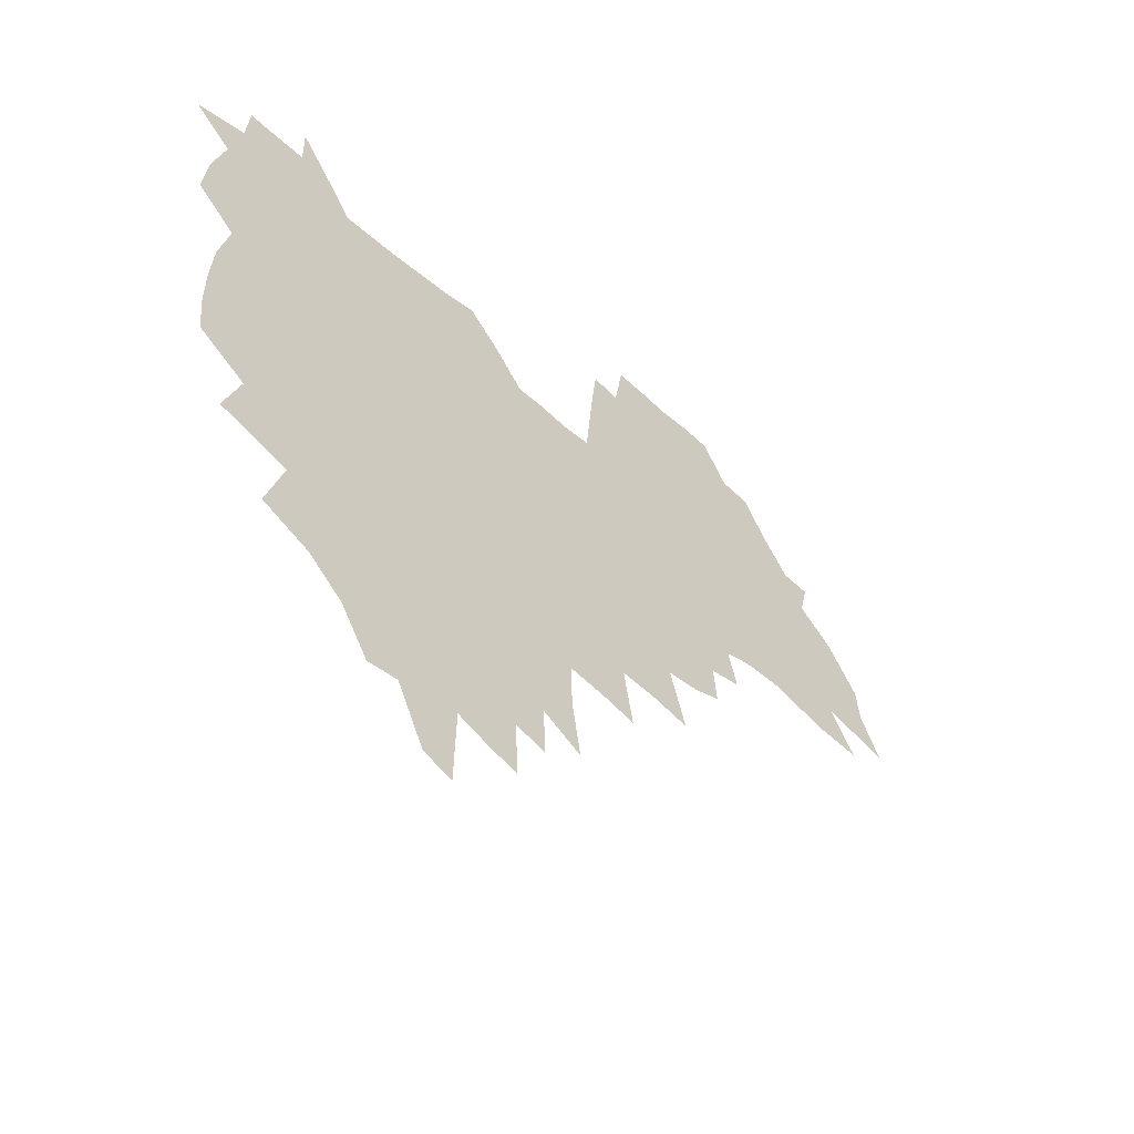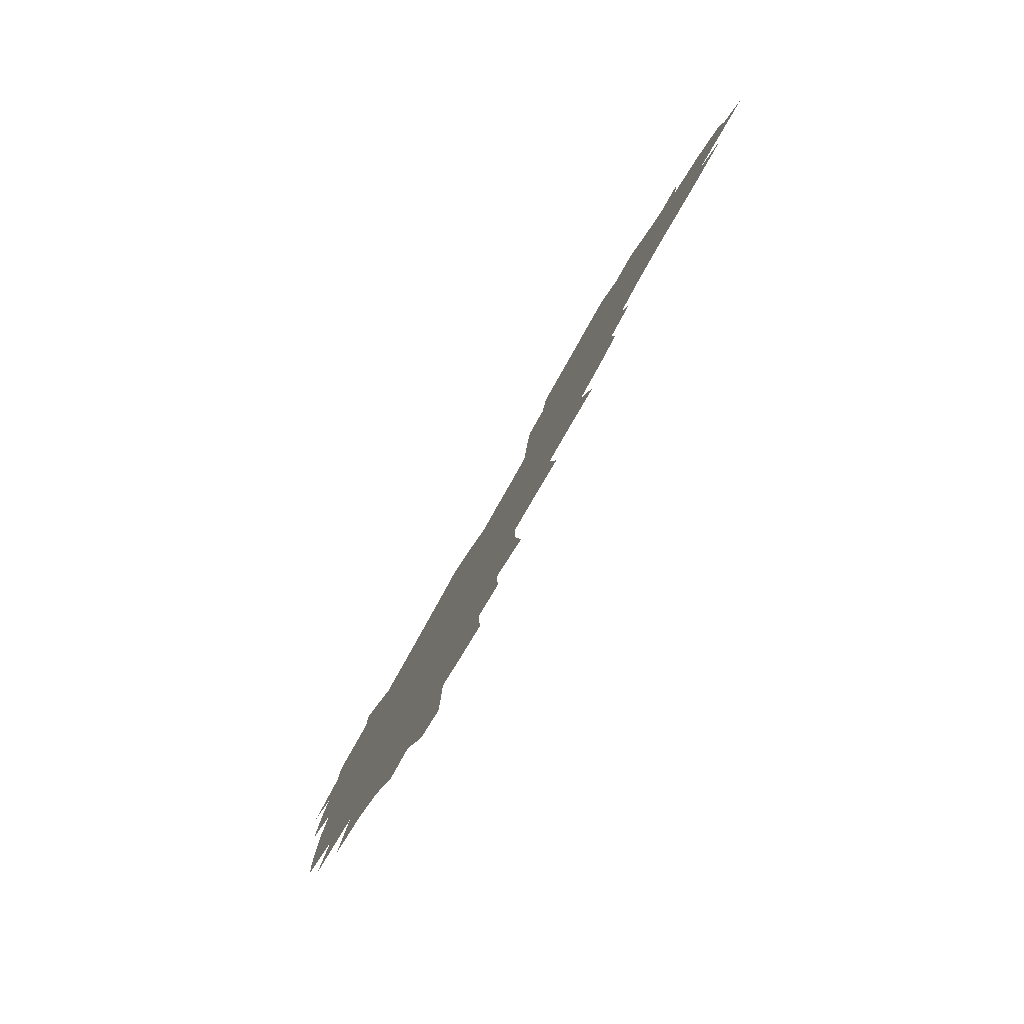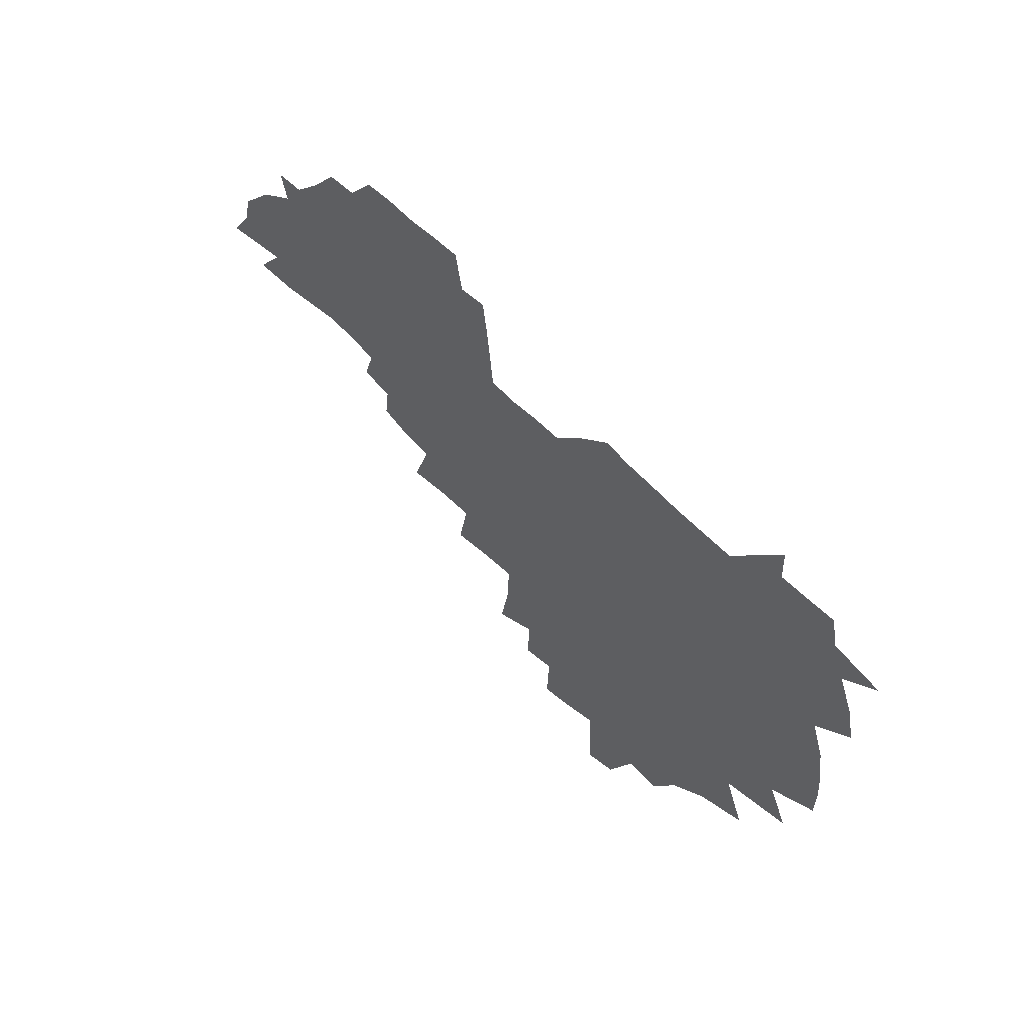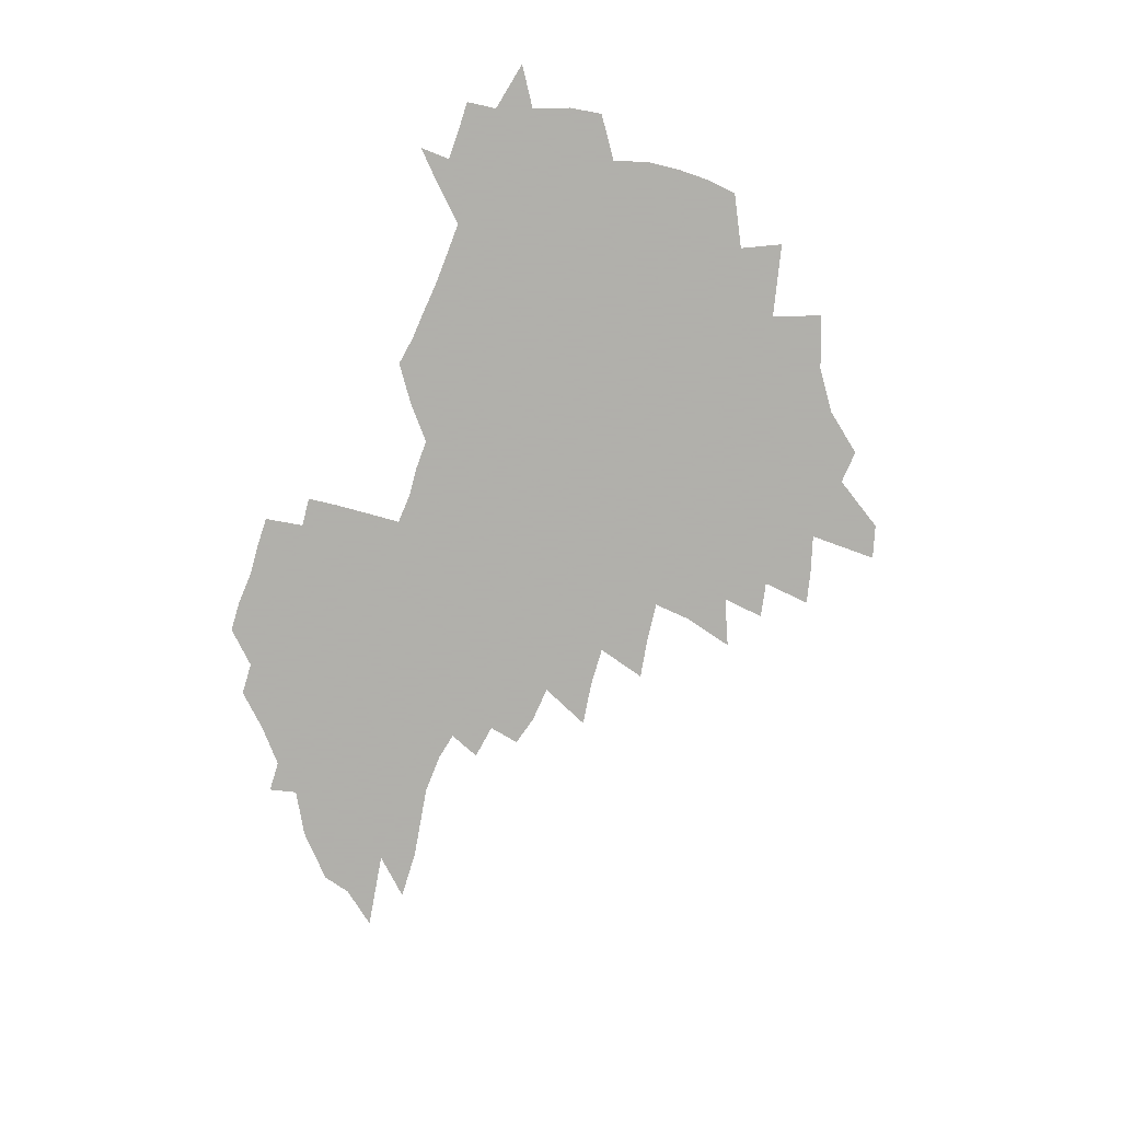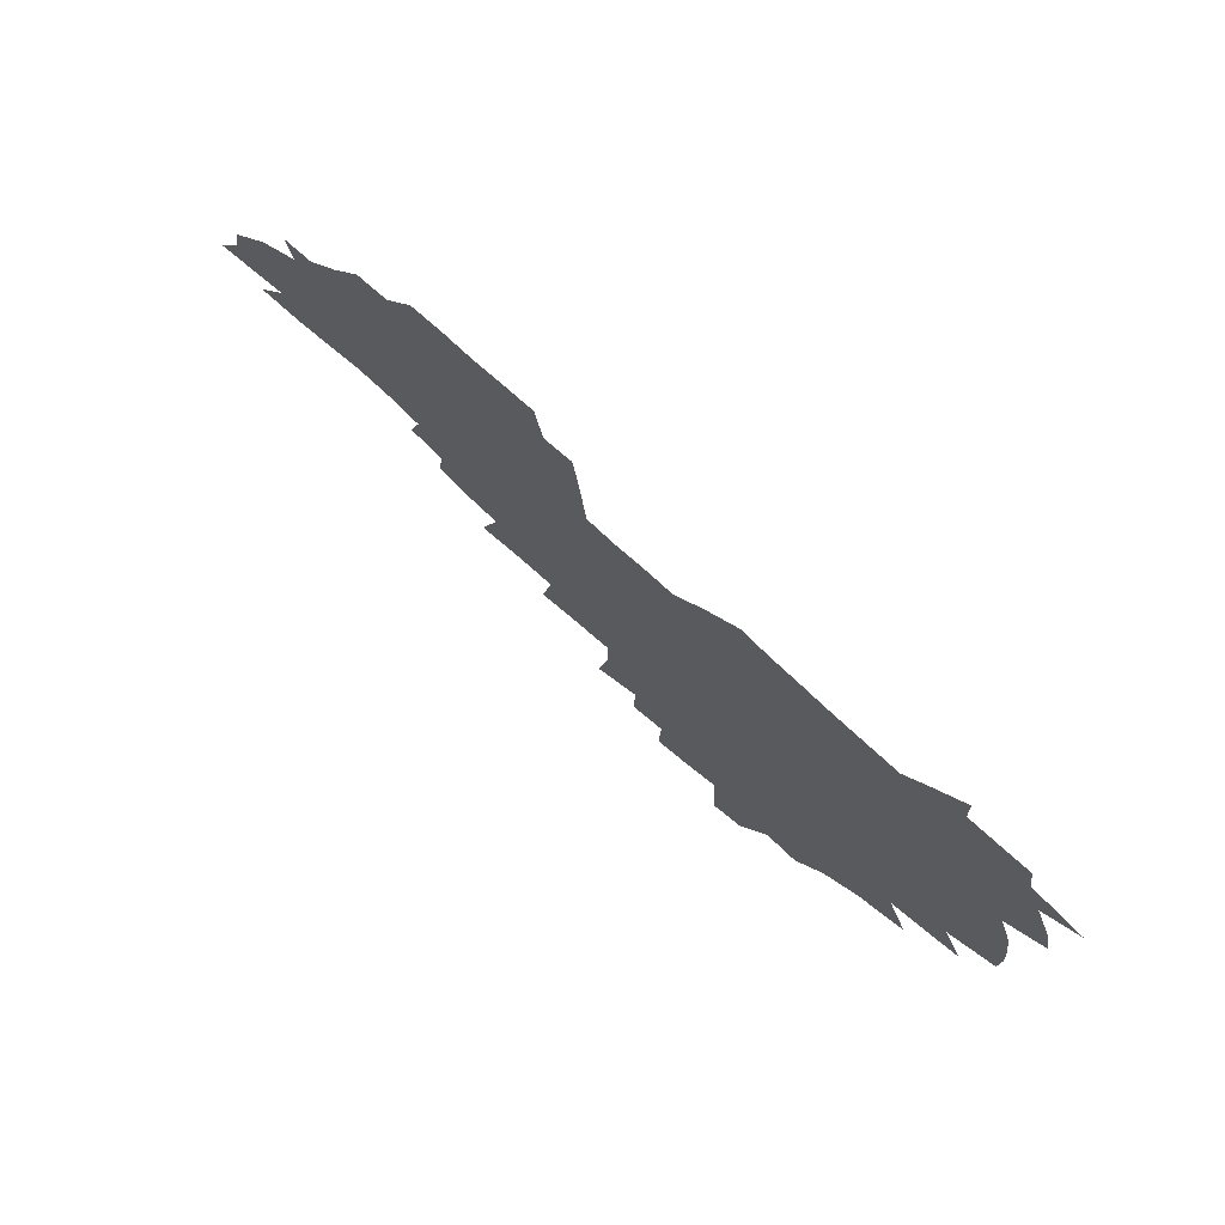
<metadata>
{"format":"obj","ext":"obj","renderer":"f3d","projection":"perspective","resolution":1024,"background":"white","views":[{"elev":-41.4,"azim":-46.6,"up":"+Y"},{"elev":-78.9,"azim":61.0,"up":"+Y"},{"elev":53.6,"azim":-130.1,"up":"+Y"},{"elev":-78.4,"azim":-112.6,"up":"+Z"},{"elev":72.1,"azim":-136.4,"up":"+Y"}]}
</metadata>
<code>
v 205.2 266.2 0
v 212.1 222.5 0
v 215.3 237.4 0
v 222.5 253.7 0
v 229.1 269.9 0
v 231.6 283.7 0
v 221.8 149 0
v 221 163.4 0
v 221.9 178.1 0
v 224.2 193 0
v 230.1 208.7 0
v 233.6 223.8 0
v 235.3 238.5 0
v 238.9 253.7 0
v 243 268.7 0
v 245.3 282.6 0
v 235.3 118.4 0
v 244.6 135.9 0
v 247.9 151 0
v 248 165.1 0
v 245.8 179.4 0
v 246.1 194 0
v 247.3 208.6 0
v 251.6 224 0
v 251.9 238.4 0
v 253.6 252.9 0
v 256 267.2 0
v 259.5 281.7 0
v 259.9 296 0
v 259.1 86.94 0
v 268.8 108.3 0
v 269.5 123.5 0
v 275.6 139.8 0
v 278.3 153.8 0
v 273.6 166.9 0
v 268.6 180.5 0
v 264.3 194.6 0
v 266.6 209.2 0
v 268.5 223.8 0
v 268.9 238.2 0
v 270.4 252.6 0
v 272.3 267 0
v 273.6 281 0
v 282.8 76.74 0
v 289.1 96.69 0
v 289.7 111.5 0
v 291 126.4 0
v 293.5 141.4 0
v 292.7 154.7 0
v 294.2 168.2 0
v 289.5 181.5 0
v 285.9 195.4 0
v 285 209.4 0
v 283.4 223.6 0
v 284.6 237.8 0
v 285 252.1 0
v 286.5 266.2 0
v 300.4 63.02 0
v 304.3 83.05 0
v 304.2 97.39 0
v 305.8 113 0
v 307.1 127.8 0
v 309 142.6 0
v 308 155.5 0
v 309.7 169.1 0
v 309.2 182 0
v 305.2 195.6 0
v 304.3 209.3 0
v 302.9 223.3 0
v 301.3 237.5 0
v 301.6 251.6 0
v 301.7 265.8 0
v 314.1 43.89 0
v 317.8 67.11 0
v 319 83.72 0
v 319.7 98.93 0
v 320.6 113.9 0
v 321.7 128.6 0
v 323.8 144 0
v 324.6 157.2 0
v 323.5 169.7 0
v 323.2 182.7 0
v 322.7 195.8 0
v 321.1 209.3 0
v 321.1 222.8 0
v 318.9 236.9 0
v 317.7 251.2 0
v 317.1 265.4 0
v 330 44.18 0
v 332.8 68.5 0
v 333.8 84.97 0
v 334.1 99.67 0
v 335.8 116.1 0
v 336.1 129.7 0
v 336.5 143.2 0
v 336.8 156.8 0
v 337.8 170.6 0
v 337.3 183.1 0
v 336.6 196 0
v 335.3 209.5 0
v 334.6 223.1 0
v 334 236.8 0
v 333.3 250.6 0
v 331.4 265.9 0
v 343.8 19.56 0
v 345.8 47.85 0
v 346.9 67.54 0
v 347.7 85.14 0
v 348 99.62 0
v 348.9 115.8 0
v 349.1 128.7 0
v 349.7 143.3 0
v 350 157.5 0
v 350.1 170.9 0
v 350 183.3 0
v 349.4 196.5 0
v 348.8 209.8 0
v 347.9 223.4 0
v 348.1 236.9 0
v 347.1 250.8 0
v 345.7 266 0
v 359.1 14.17 0
v 360.6 45.96 0
v 361.4 63.18 0
v 361.5 83.02 0
v 361.8 99.24 0
v 362.1 114.4 0
v 362.5 128.7 0
v 362.8 142.7 0
v 363 156.5 0
v 363.1 170 0
v 362.9 183.4 0
v 362.6 196.7 0
v 362.3 210.1 0
v 362 223.6 0
v 361.5 237.7 0
v 360.5 251.9 0
v 359.7 267.6 0
v 361 286 0
v 376.6 40.05 0
v 376.1 61.39 0
v 375.4 82.55 0
v 375.8 97.26 0
v 376.1 112.3 0
v 376 127.6 0
v 376.7 141.2 0
v 376.7 155.4 0
v 376.2 170.2 0
v 376.1 183.4 0
v 375.9 196.8 0
v 375.7 210.3 0
v 375.5 224.1 0
v 375.8 239.7 0
v 375.6 255.1 0
v 392.7 35.24 0
v 391.5 57.9 0
v 390.4 78.53 0
v 390.3 94.99 0
v 390.2 110.8 0
v 390.4 125.5 0
v 391.1 139.4 0
v 391 153.8 0
v 389.4 170 0
v 389.3 183.4 0
v 389.3 196.8 0
v 389.3 210.4 0
v 389.4 224.4 0
v 390.3 241.2 0
v 407.8 53.55 0
v 406.7 73.46 0
v 405.1 92.63 0
v 406 107.5 0
v 405.9 122.8 0
v 406.3 137.5 0
v 405.5 152.9 0
v 404.6 168 0
v 403.6 182.6 0
v 403 196.7 0
v 403 210.4 0
v 403.1 224 0
v 404.4 240.6 0
v 427.8 62.93 0
v 423.1 86.8 0
v 422.5 104.2 0
v 423.8 118.9 0
v 421.4 136.8 0
v 420.7 151.7 0
v 419 167.7 0
v 417.9 182.2 0
v 416.8 196.7 0
v 416.7 210.4 0
v 417.1 224.2 0
v 418.4 238.7 0
v 441.2 101.1 0
v 438.7 120.2 0
v 437.7 135.4 0
v 435.7 151.4 0
v 433.3 167.7 0
v 432.5 181.8 0
v 430.5 196.9 0
v 431.3 210.4 0
v 431.1 224 0
v 432.9 238.8 0
v 434.7 253.4 0
v 436.9 270.4 0
v 439.1 284.1 0
v 459.6 96.98 0
v 454.5 120.3 0
v 452.6 136.4 0
v 450.2 152.4 0
v 448.1 167.8 0
v 446.7 182.2 0
v 445.1 196.6 0
v 445.7 210.2 0
v 444.9 223.9 0
v 446.5 237.9 0
v 448.3 252.3 0
v 450.8 267.8 0
v 452.8 282.2 0
v 456.8 300.1 0
v 472.9 118.3 0
v 468 137.5 0
v 465.2 153.3 0
v 461.9 169.2 0
v 460.8 183 0
v 460.5 196.8 0
v 459.2 210.6 0
v 457.7 223.6 0
v 461.8 238.4 0
v 463.8 252.9 0
v 464.6 266.6 0
v 467 281.3 0
v 471.3 299 0
v 493.3 114.2 0
v 484.3 138 0
v 480.4 154.3 0
v 478.5 168.8 0
v 475.9 183.4 0
v 475.6 197.1 0
v 475.3 210.7 0
v 475.3 224.5 0
v 477.3 238.6 0
v 477.9 252.4 0
v 480.2 266.8 0
v 482.6 281.6 0
v 485.6 297.2 0
v 501.1 138.4 0
v 496.3 155.2 0
v 492.9 170.1 0
v 490.9 183.9 0
v 490.4 197.4 0
v 490.7 210.9 0
v 490.8 224.5 0
v 492 238.3 0
v 493.4 252.3 0
v 496.7 267.2 0
v 497.6 281 0
v 501.5 297.3 0
v 515.5 141.6 0
v 513.5 156.2 0
v 508.8 171.1 0
v 506.9 184.5 0
v 503.6 198.3 0
v 504 211 0
v 506.6 224.7 0
v 506.6 238.1 0
v 508.2 251.8 0
v 511.9 266.7 0
v 511.4 280.1 0
v 516.2 295.8 0
v 530.1 157.9 0
v 524.8 172.7 0
v 522.6 185.5 0
v 522.1 198.4 0
v 520.1 211.5 0
v 521.1 224.6 0
v 520.3 237.8 0
v 522.2 251.1 0
v 525.3 265.6 0
v 529.5 280.5 0
v 538.3 174.8 0
v 537.2 186.5 0
v 536.4 198.9 0
v 535.1 211.7 0
v 534.8 224.5 0
v 539 237.9 0
v 538.4 251 0
v 541 264.7 0
v 544.7 279 0
v 557.2 174.4 0
v 553.7 186.9 0
v 551.6 199.2 0
v 550.8 211.6 0
v 552.1 224.3 0
v 554.7 237.3 0
v 555.4 250.4 0
v 557.7 263.7 0
v 590.9 167 0
v 571.9 186.6 0
v 569.1 199.1 0
v 568.1 211.3 0
v 569.3 223.7 0
v 568.5 236.5 0
v 572.5 249.4 0
v 614 164.8 0
v 599.5 182.3 0
v 590.7 197.2 0
v 585.7 210.6 0
v 584.5 223.1 0
v 583.4 235.4 0
v 587.1 248 0
v 634.9 174.7 0
v 623.1 191.4 0
v 620.3 204.8 0
v 602.5 223.3 0
f 4 5 1
f 11 12 2
f 2 12 3
f 12 13 3
f 3 13 4
f 13 14 4
f 4 14 5
f 14 15 5
f 5 15 6
f 15 16 6
f 18 19 7
f 7 19 8
f 19 20 8
f 8 20 9
f 20 21 9
f 9 21 10
f 21 22 10
f 10 22 11
f 22 23 11
f 11 23 12
f 23 24 12
f 12 24 13
f 24 25 13
f 13 25 14
f 25 26 14
f 14 26 15
f 26 27 15
f 15 27 16
f 27 28 16
f 31 32 17
f 17 32 18
f 32 33 18
f 18 33 19
f 33 34 19
f 19 34 20
f 34 35 20
f 20 35 21
f 35 36 21
f 21 36 22
f 36 37 22
f 22 37 23
f 37 38 23
f 23 38 24
f 38 39 24
f 24 39 25
f 39 40 25
f 25 40 26
f 40 41 26
f 26 41 27
f 41 42 27
f 27 42 28
f 42 43 28
f 28 43 29
f 44 45 30
f 30 45 31
f 45 46 31
f 31 46 32
f 46 47 32
f 32 47 33
f 47 48 33
f 33 48 34
f 48 49 34
f 34 49 35
f 49 50 35
f 35 50 36
f 50 51 36
f 36 51 37
f 51 52 37
f 37 52 38
f 52 53 38
f 38 53 39
f 53 54 39
f 39 54 40
f 54 55 40
f 40 55 41
f 55 56 41
f 41 56 42
f 56 57 42
f 42 57 43
f 58 59 44
f 44 59 45
f 59 60 45
f 45 60 46
f 60 61 46
f 46 61 47
f 61 62 47
f 47 62 48
f 62 63 48
f 48 63 49
f 63 64 49
f 49 64 50
f 64 65 50
f 50 65 51
f 65 66 51
f 51 66 52
f 66 67 52
f 52 67 53
f 67 68 53
f 53 68 54
f 68 69 54
f 54 69 55
f 69 70 55
f 55 70 56
f 70 71 56
f 56 71 57
f 71 72 57
f 73 74 58
f 58 74 59
f 74 75 59
f 59 75 60
f 75 76 60
f 60 76 61
f 76 77 61
f 61 77 62
f 77 78 62
f 62 78 63
f 78 79 63
f 63 79 64
f 79 80 64
f 64 80 65
f 80 81 65
f 65 81 66
f 81 82 66
f 66 82 67
f 82 83 67
f 67 83 68
f 83 84 68
f 68 84 69
f 84 85 69
f 69 85 70
f 85 86 70
f 70 86 71
f 86 87 71
f 71 87 72
f 87 88 72
f 73 89 74
f 89 90 74
f 74 90 75
f 90 91 75
f 75 91 76
f 91 92 76
f 76 92 77
f 92 93 77
f 77 93 78
f 93 94 78
f 78 94 79
f 94 95 79
f 79 95 80
f 95 96 80
f 80 96 81
f 96 97 81
f 81 97 82
f 97 98 82
f 82 98 83
f 98 99 83
f 83 99 84
f 99 100 84
f 84 100 85
f 100 101 85
f 85 101 86
f 101 102 86
f 86 102 87
f 102 103 87
f 87 103 88
f 103 104 88
f 105 106 89
f 89 106 90
f 106 107 90
f 90 107 91
f 107 108 91
f 91 108 92
f 108 109 92
f 92 109 93
f 109 110 93
f 93 110 94
f 110 111 94
f 94 111 95
f 111 112 95
f 95 112 96
f 112 113 96
f 96 113 97
f 113 114 97
f 97 114 98
f 114 115 98
f 98 115 99
f 115 116 99
f 99 116 100
f 116 117 100
f 100 117 101
f 117 118 101
f 101 118 102
f 118 119 102
f 102 119 103
f 119 120 103
f 103 120 104
f 120 121 104
f 105 122 106
f 122 123 106
f 106 123 107
f 123 124 107
f 107 124 108
f 124 125 108
f 108 125 109
f 125 126 109
f 109 126 110
f 126 127 110
f 110 127 111
f 127 128 111
f 111 128 112
f 128 129 112
f 112 129 113
f 129 130 113
f 113 130 114
f 130 131 114
f 114 131 115
f 131 132 115
f 115 132 116
f 132 133 116
f 116 133 117
f 133 134 117
f 117 134 118
f 134 135 118
f 118 135 119
f 135 136 119
f 119 136 120
f 136 137 120
f 120 137 121
f 137 138 121
f 123 140 124
f 140 141 124
f 124 141 125
f 141 142 125
f 125 142 126
f 142 143 126
f 126 143 127
f 143 144 127
f 127 144 128
f 144 145 128
f 128 145 129
f 145 146 129
f 129 146 130
f 146 147 130
f 130 147 131
f 147 148 131
f 131 148 132
f 148 149 132
f 132 149 133
f 149 150 133
f 133 150 134
f 150 151 134
f 134 151 135
f 151 152 135
f 135 152 136
f 152 153 136
f 136 153 137
f 153 154 137
f 137 154 138
f 140 155 141
f 155 156 141
f 141 156 142
f 156 157 142
f 142 157 143
f 157 158 143
f 143 158 144
f 158 159 144
f 144 159 145
f 159 160 145
f 145 160 146
f 160 161 146
f 146 161 147
f 161 162 147
f 147 162 148
f 162 163 148
f 148 163 149
f 163 164 149
f 149 164 150
f 164 165 150
f 150 165 151
f 165 166 151
f 151 166 152
f 166 167 152
f 152 167 153
f 167 168 153
f 153 168 154
f 156 169 157
f 169 170 157
f 157 170 158
f 170 171 158
f 158 171 159
f 171 172 159
f 159 172 160
f 172 173 160
f 160 173 161
f 173 174 161
f 161 174 162
f 174 175 162
f 162 175 163
f 175 176 163
f 163 176 164
f 176 177 164
f 164 177 165
f 177 178 165
f 165 178 166
f 178 179 166
f 166 179 167
f 179 180 167
f 167 180 168
f 180 181 168
f 170 182 171
f 182 183 171
f 171 183 172
f 183 184 172
f 172 184 173
f 184 185 173
f 173 185 174
f 185 186 174
f 174 186 175
f 186 187 175
f 175 187 176
f 187 188 176
f 176 188 177
f 188 189 177
f 177 189 178
f 189 190 178
f 178 190 179
f 190 191 179
f 179 191 180
f 191 192 180
f 180 192 181
f 192 193 181
f 184 194 185
f 194 195 185
f 185 195 186
f 195 196 186
f 186 196 187
f 196 197 187
f 187 197 188
f 197 198 188
f 188 198 189
f 198 199 189
f 189 199 190
f 199 200 190
f 190 200 191
f 200 201 191
f 191 201 192
f 201 202 192
f 192 202 193
f 202 203 193
f 194 207 195
f 207 208 195
f 195 208 196
f 208 209 196
f 196 209 197
f 209 210 197
f 197 210 198
f 210 211 198
f 198 211 199
f 211 212 199
f 199 212 200
f 212 213 200
f 200 213 201
f 213 214 201
f 201 214 202
f 214 215 202
f 202 215 203
f 215 216 203
f 203 216 204
f 216 217 204
f 204 217 205
f 217 218 205
f 205 218 206
f 218 219 206
f 208 221 209
f 221 222 209
f 209 222 210
f 222 223 210
f 210 223 211
f 223 224 211
f 211 224 212
f 224 225 212
f 212 225 213
f 225 226 213
f 213 226 214
f 226 227 214
f 214 227 215
f 227 228 215
f 215 228 216
f 228 229 216
f 216 229 217
f 229 230 217
f 217 230 218
f 230 231 218
f 218 231 219
f 231 232 219
f 219 232 220
f 232 233 220
f 221 234 222
f 234 235 222
f 222 235 223
f 235 236 223
f 223 236 224
f 236 237 224
f 224 237 225
f 237 238 225
f 225 238 226
f 238 239 226
f 226 239 227
f 239 240 227
f 227 240 228
f 240 241 228
f 228 241 229
f 241 242 229
f 229 242 230
f 242 243 230
f 230 243 231
f 243 244 231
f 231 244 232
f 244 245 232
f 232 245 233
f 245 246 233
f 235 247 236
f 247 248 236
f 236 248 237
f 248 249 237
f 237 249 238
f 249 250 238
f 238 250 239
f 250 251 239
f 239 251 240
f 251 252 240
f 240 252 241
f 252 253 241
f 241 253 242
f 253 254 242
f 242 254 243
f 254 255 243
f 243 255 244
f 255 256 244
f 244 256 245
f 256 257 245
f 245 257 246
f 257 258 246
f 247 259 248
f 259 260 248
f 248 260 249
f 260 261 249
f 249 261 250
f 261 262 250
f 250 262 251
f 262 263 251
f 251 263 252
f 263 264 252
f 252 264 253
f 264 265 253
f 253 265 254
f 265 266 254
f 254 266 255
f 266 267 255
f 255 267 256
f 267 268 256
f 256 268 257
f 268 269 257
f 257 269 258
f 269 270 258
f 260 271 261
f 271 272 261
f 261 272 262
f 272 273 262
f 262 273 263
f 273 274 263
f 263 274 264
f 274 275 264
f 264 275 265
f 275 276 265
f 265 276 266
f 276 277 266
f 266 277 267
f 277 278 267
f 267 278 268
f 278 279 268
f 268 279 269
f 279 280 269
f 269 280 270
f 272 281 273
f 281 282 273
f 273 282 274
f 282 283 274
f 274 283 275
f 283 284 275
f 275 284 276
f 284 285 276
f 276 285 277
f 285 286 277
f 277 286 278
f 286 287 278
f 278 287 279
f 287 288 279
f 279 288 280
f 288 289 280
f 281 290 282
f 290 291 282
f 282 291 283
f 291 292 283
f 283 292 284
f 292 293 284
f 284 293 285
f 293 294 285
f 285 294 286
f 294 295 286
f 286 295 287
f 295 296 287
f 287 296 288
f 296 297 288
f 288 297 289
f 290 298 291
f 298 299 291
f 291 299 292
f 299 300 292
f 292 300 293
f 300 301 293
f 293 301 294
f 301 302 294
f 294 302 295
f 302 303 295
f 295 303 296
f 303 304 296
f 296 304 297
f 298 305 299
f 305 306 299
f 299 306 300
f 306 307 300
f 300 307 301
f 307 308 301
f 301 308 302
f 308 309 302
f 302 309 303
f 309 310 303
f 303 310 304
f 310 311 304
f 306 312 307
f 312 313 307
f 307 313 308
f 313 314 308
f 308 314 309
f 314 315 309
f 309 315 310

</code>
